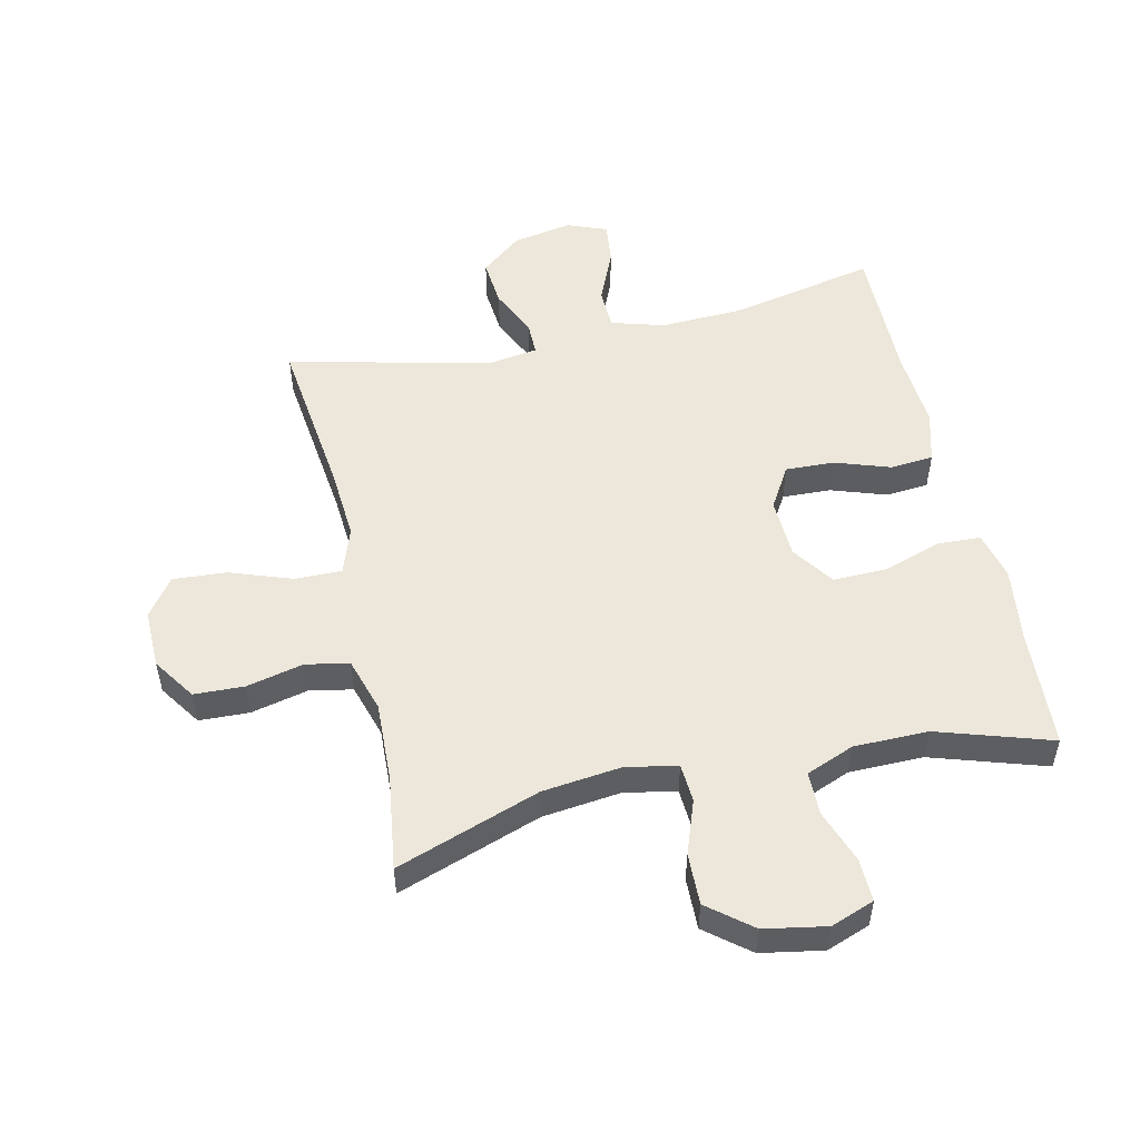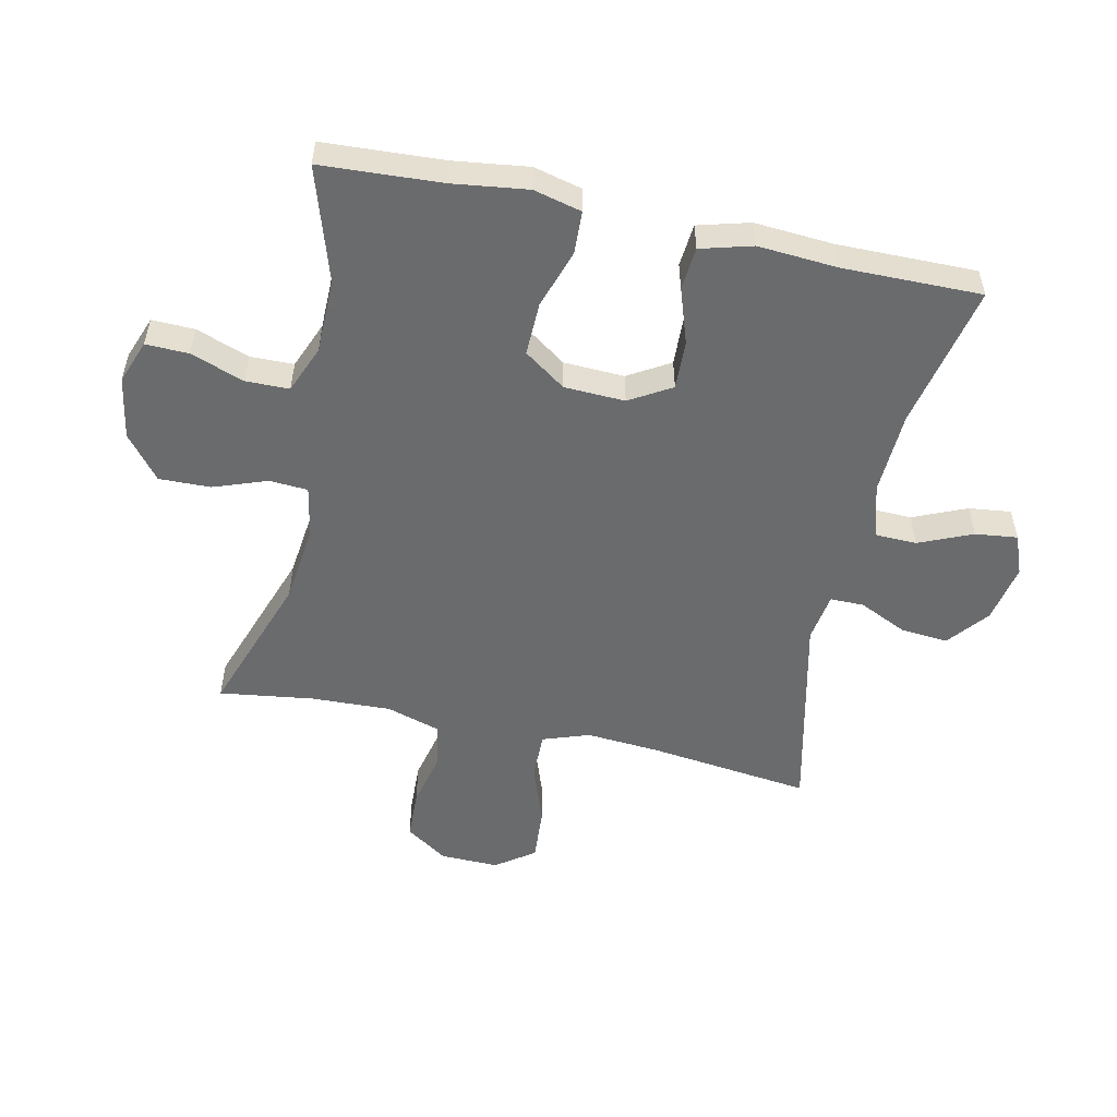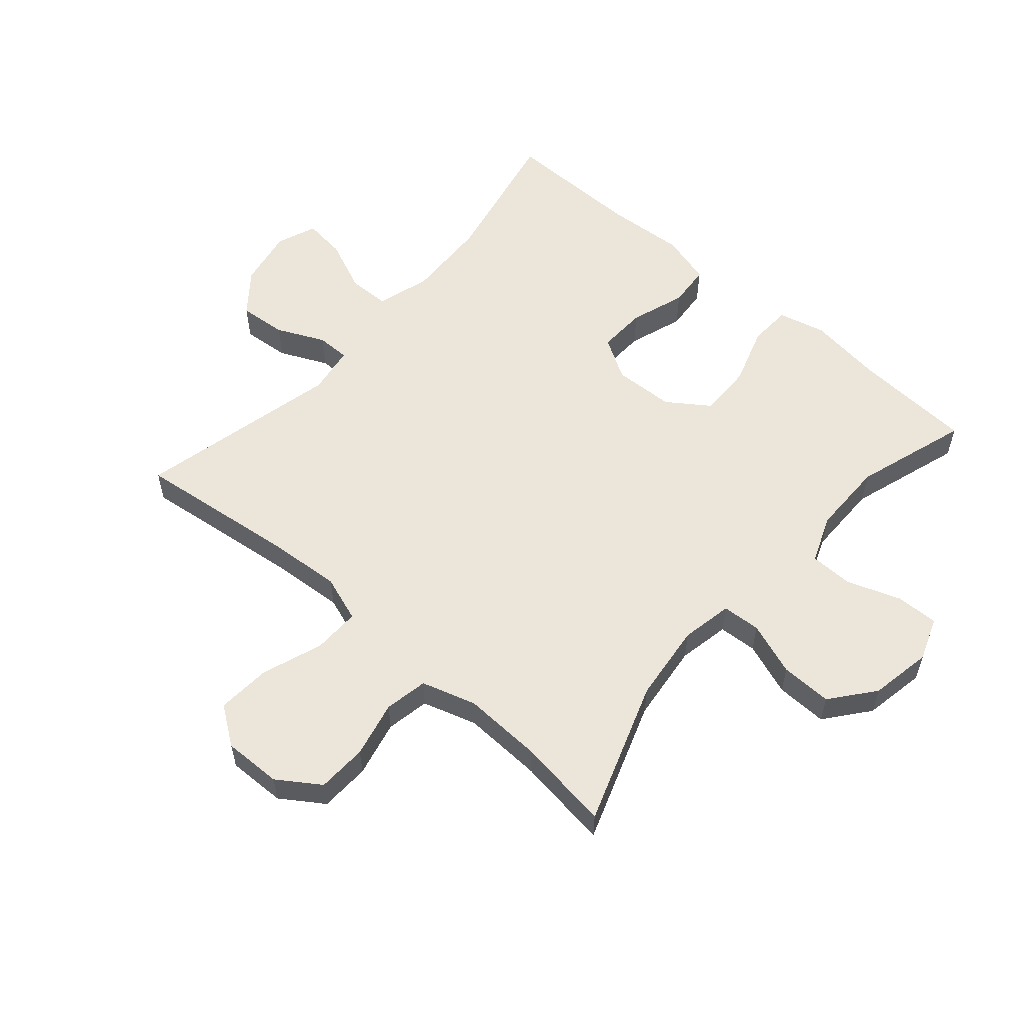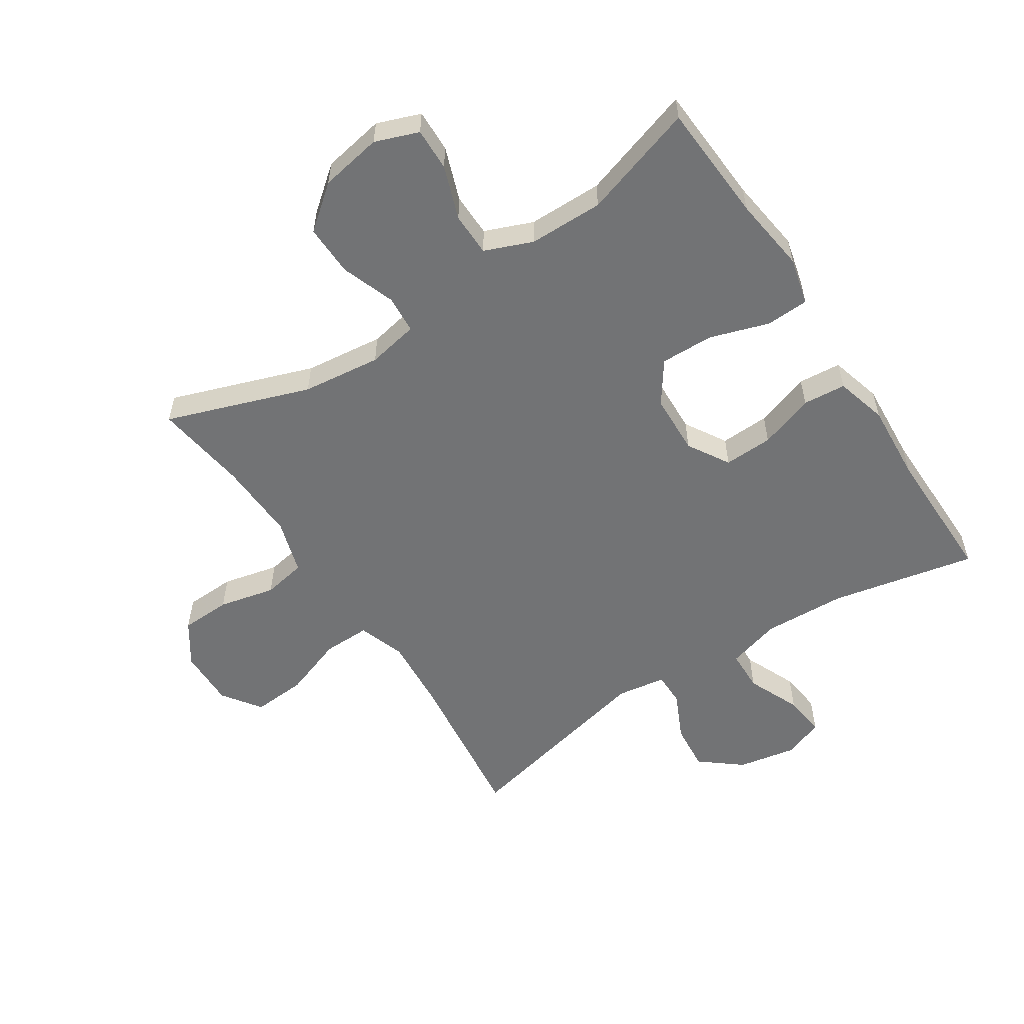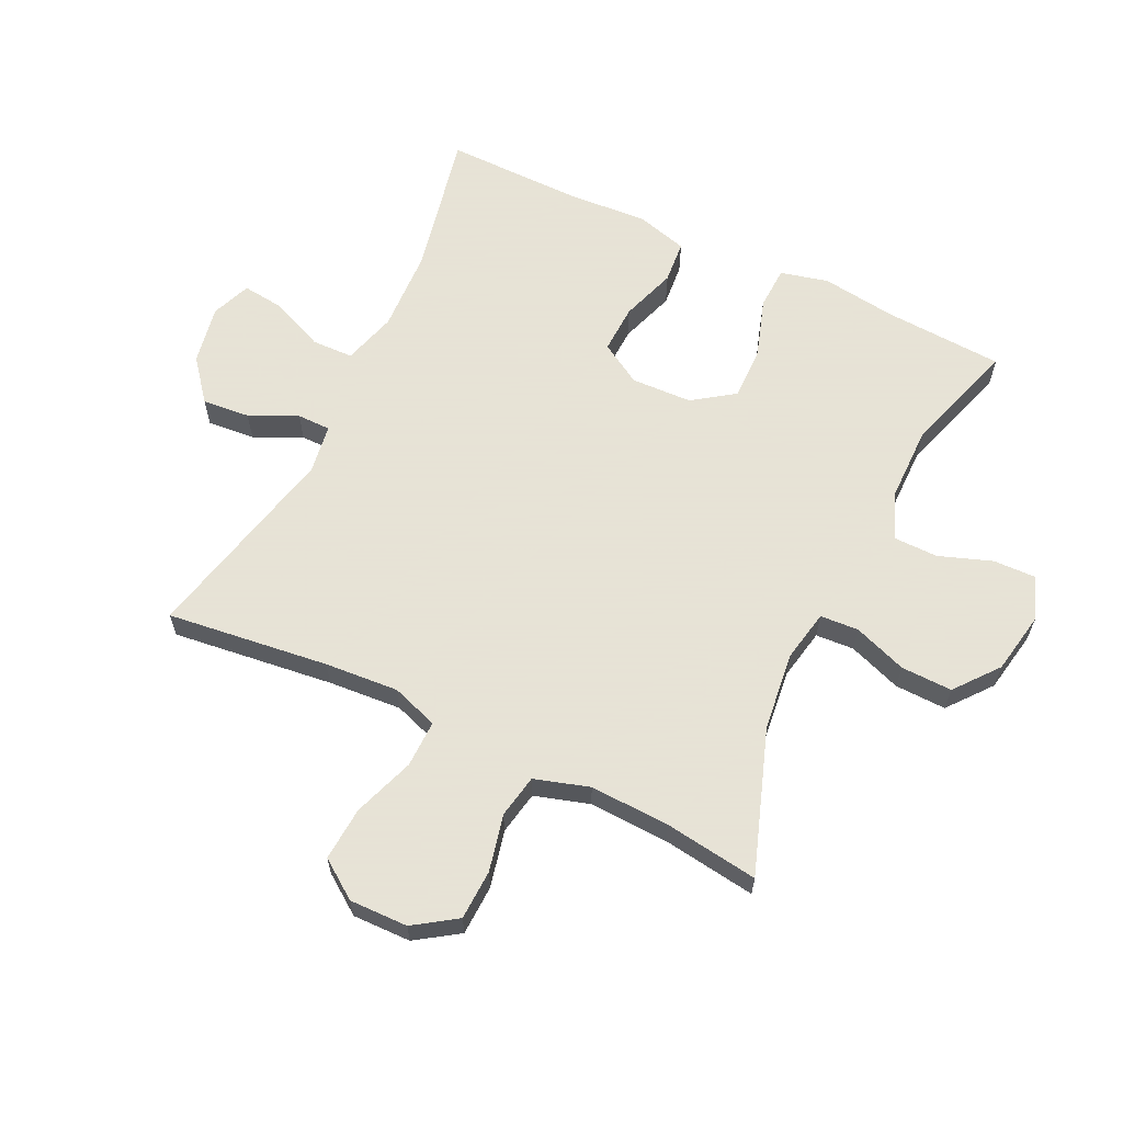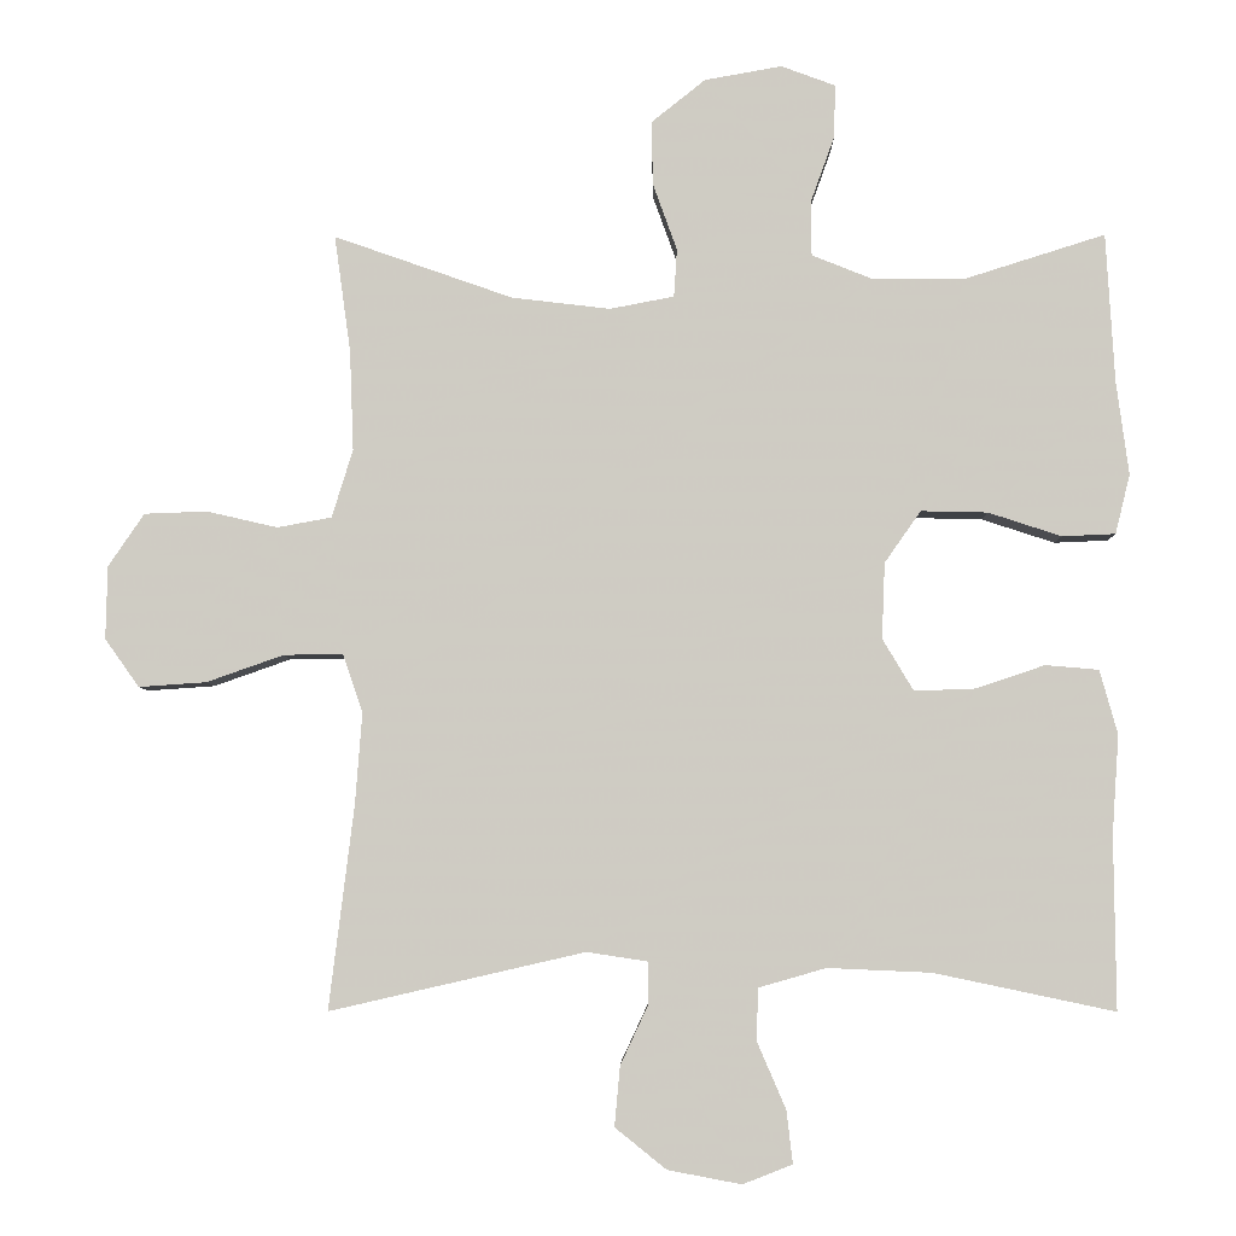
<metadata>
{"format":"obj","ext":"obj","renderer":"f3d","projection":"perspective","resolution":1024,"background":"white","views":[{"elev":52.4,"azim":-12.6,"up":"+Y"},{"elev":-53.2,"azim":77.7,"up":"+Y"},{"elev":56.6,"azim":-48.9,"up":"+Y"},{"elev":-55.8,"azim":33.2,"up":"+Y"},{"elev":62.8,"azim":-64.3,"up":"+Y"},{"elev":-5.4,"azim":0.7,"up":"+Z"}]}
</metadata>
<code>
v 0.5 0.07 0.5
v 0.511 0.07 0.307
v 0.527 0.07 0.186
v 0.508 0.07 0.109
v 0.439 0.07 0.106
v 0.344 0.07 0.137
v 0.258 0.07 0.139
v 0.211 0.07 0.072
v 0.207 0.07 -0.026
v 0.247 0.07 -0.093
v 0.326 0.07 -0.09
v 0.415 0.07 -0.06
v 0.484 0.07 -0.066
v 0.507 0.07 -0.149
v 0.498 0.07 -0.277
v 0.5 0.07 -0.5
v 0.267 0.07 -0.451
v 0.133 0.07 -0.445
v 0.046 0.07 -0.47
v 0.044 0.07 -0.537
v 0.081 0.07 -0.623
v 0.089 0.07 -0.691
v 0.025 0.07 -0.716
v -0.07 0.07 -0.698
v -0.136 0.07 -0.645
v -0.129 0.07 -0.568
v -0.093 0.07 -0.491
v -0.093 0.07 -0.437
v -0.172 0.07 -0.425
v -0.5 0.07 -0.5
v -0.468 0.07 -0.239
v -0.459 0.07 -0.12
v -0.485 0.07 -0.045
v -0.561 0.07 -0.046
v -0.66 0.07 -0.081
v -0.747 0.07 -0.087
v -0.791 0.07 -0.025
v -0.789 0.07 0.069
v -0.743 0.07 0.137
v -0.662 0.07 0.14
v -0.571 0.07 0.119
v -0.501 0.07 0.132
v -0.474 0.07 0.22
v -0.479 0.07 0.349
v -0.5 0.07 0.5
v -0.269 0.07 0.419
v -0.142 0.07 0.404
v -0.059 0.07 0.42
v -0.055 0.07 0.482
v -0.086 0.07 0.568
v -0.088 0.07 0.651
v -0.018 0.07 0.707
v 0.082 0.07 0.725
v 0.152 0.07 0.699
v 0.15 0.07 0.63
v 0.119 0.07 0.544
v 0.12 0.07 0.474
v 0.197 0.07 0.443
v 0.317 0.07 0.442
v 0.5 0 0.5
v 0.511 0 0.307
v 0.527 0 0.186
v 0.508 0 0.109
v 0.439 0 0.106
v 0.344 0 0.137
v 0.258 0 0.139
v 0.211 0 0.072
v 0.207 0 -0.026
v 0.247 0 -0.093
v 0.326 0 -0.09
v 0.415 0 -0.06
v 0.484 0 -0.066
v 0.507 0 -0.149
v 0.498 0 -0.277
v 0.5 0 -0.5
v 0.267 0 -0.451
v 0.133 0 -0.445
v 0.046 0 -0.47
v 0.044 0 -0.537
v 0.081 0 -0.623
v 0.089 0 -0.691
v 0.025 0 -0.716
v -0.07 0 -0.698
v -0.136 0 -0.645
v -0.129 0 -0.568
v -0.093 0 -0.491
v -0.093 0 -0.437
v -0.172 0 -0.425
v -0.5 0 -0.5
v -0.468 0 -0.239
v -0.459 0 -0.12
v -0.485 0 -0.045
v -0.561 0 -0.046
v -0.66 0 -0.081
v -0.747 0 -0.087
v -0.791 0 -0.025
v -0.789 0 0.069
v -0.743 0 0.137
v -0.662 0 0.14
v -0.571 0 0.119
v -0.501 0 0.132
v -0.474 0 0.22
v -0.479 0 0.349
v -0.5 0 0.5
v -0.269 0 0.419
v -0.142 0 0.404
v -0.059 0 0.42
v -0.055 0 0.482
v -0.086 0 0.568
v -0.088 0 0.651
v -0.018 0 0.707
v 0.082 0 0.725
v 0.152 0 0.699
v 0.15 0 0.63
v 0.119 0 0.544
v 0.12 0 0.474
v 0.197 0 0.443
v 0.317 0 0.442
f 54 55 56
f 53 54 56
f 52 53 56
f 51 52 56
f 50 51 56
f 49 50 56
f 48 49 56 57
f 44 45 46
f 43 44 46 47
f 42 43 47 48
f 39 40 41
f 38 39 41
f 37 38 41
f 36 37 41
f 35 36 41
f 34 35 41
f 33 34 41 42
f 48 57 58
f 42 48 58
f 33 42 58
f 32 33 58
f 25 26 27
f 24 25 27
f 23 24 27
f 22 23 27
f 21 22 27
f 20 21 27
f 19 20 27 28
f 18 19 28
f 15 16 17
f 15 17 18
f 14 15 18
f 13 14 18
f 12 13 18
f 11 12 18
f 18 28 29
f 11 18 29
f 10 11 29
f 4 5 6
f 3 4 6
f 2 3 6
f 2 6 7
f 1 2 7
f 59 1 7
f 59 7 8
f 58 59 8
f 32 58 8
f 31 32 8
f 29 30 31
f 10 29 31
f 9 10 31
f 8 9 31
f 115 114 113
f 115 113 112
f 115 112 111
f 115 111 110
f 115 110 109
f 115 109 108
f 116 115 108 107
f 105 104 103
f 106 105 103 102
f 107 106 102 101
f 100 99 98
f 100 98 97
f 100 97 96
f 100 96 95
f 100 95 94
f 100 94 93
f 101 100 93 92
f 117 116 107
f 117 107 101
f 117 101 92
f 117 92 91
f 86 85 84
f 86 84 83
f 86 83 82
f 86 82 81
f 86 81 80
f 86 80 79
f 87 86 79 78
f 87 78 77
f 76 75 74
f 77 76 74
f 77 74 73
f 77 73 72
f 77 72 71
f 77 71 70
f 88 87 77
f 88 77 70
f 88 70 69
f 65 64 63
f 65 63 62
f 65 62 61
f 66 65 61
f 66 61 60
f 66 60 118
f 67 66 118
f 67 118 117
f 67 117 91
f 67 91 90
f 90 89 88
f 90 88 69
f 90 69 68
f 90 68 67
f 1 60 61 2
f 2 61 62 3
f 3 62 63 4
f 4 63 64 5
f 5 64 65 6
f 6 65 66 7
f 7 66 67 8
f 8 67 68 9
f 9 68 69 10
f 10 69 70 11
f 11 70 71 12
f 12 71 72 13
f 13 72 73 14
f 14 73 74 15
f 15 74 75 16
f 16 75 76 17
f 17 76 77 18
f 18 77 78 19
f 19 78 79 20
f 20 79 80 21
f 21 80 81 22
f 22 81 82 23
f 23 82 83 24
f 24 83 84 25
f 25 84 85 26
f 26 85 86 27
f 27 86 87 28
f 28 87 88 29
f 29 88 89 30
f 30 89 90 31
f 31 90 91 32
f 32 91 92 33
f 33 92 93 34
f 34 93 94 35
f 35 94 95 36
f 36 95 96 37
f 37 96 97 38
f 38 97 98 39
f 39 98 99 40
f 40 99 100 41
f 41 100 101 42
f 42 101 102 43
f 43 102 103 44
f 44 103 104 45
f 45 104 105 46
f 46 105 106 47
f 47 106 107 48
f 48 107 108 49
f 49 108 109 50
f 50 109 110 51
f 51 110 111 52
f 52 111 112 53
f 53 112 113 54
f 54 113 114 55
f 55 114 115 56
f 56 115 116 57
f 57 116 117 58
f 58 117 118 59
f 59 118 60 1

</code>
